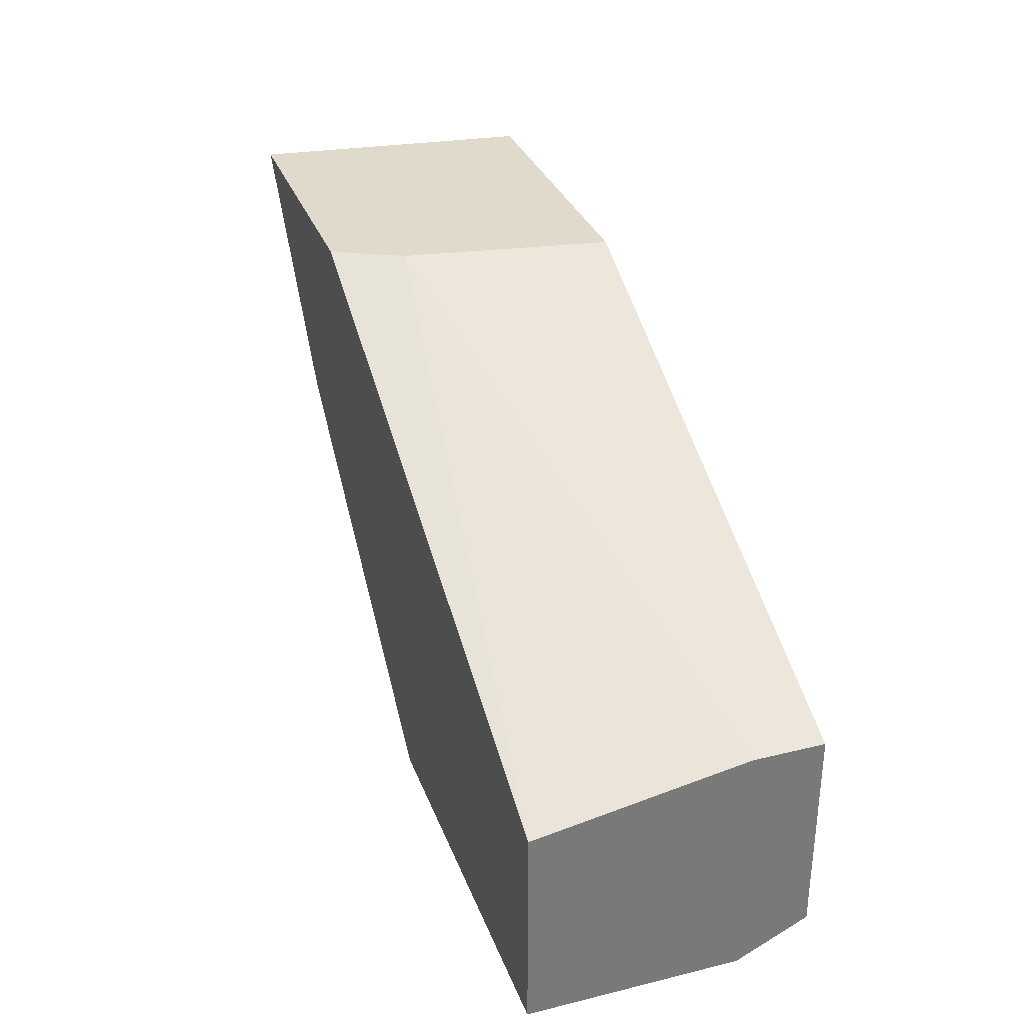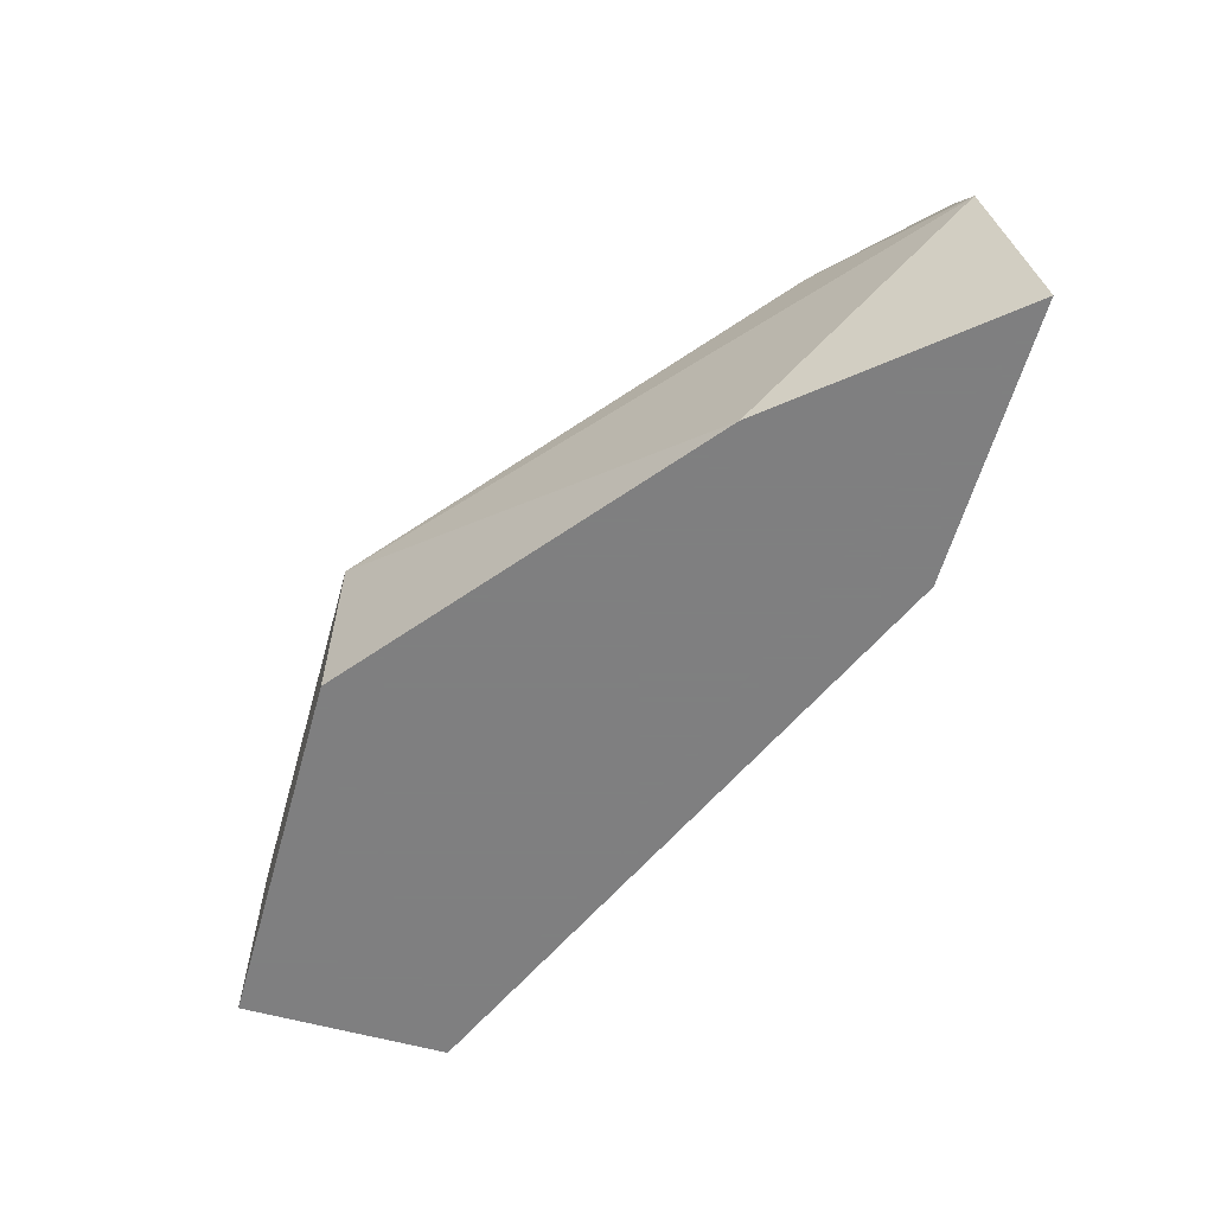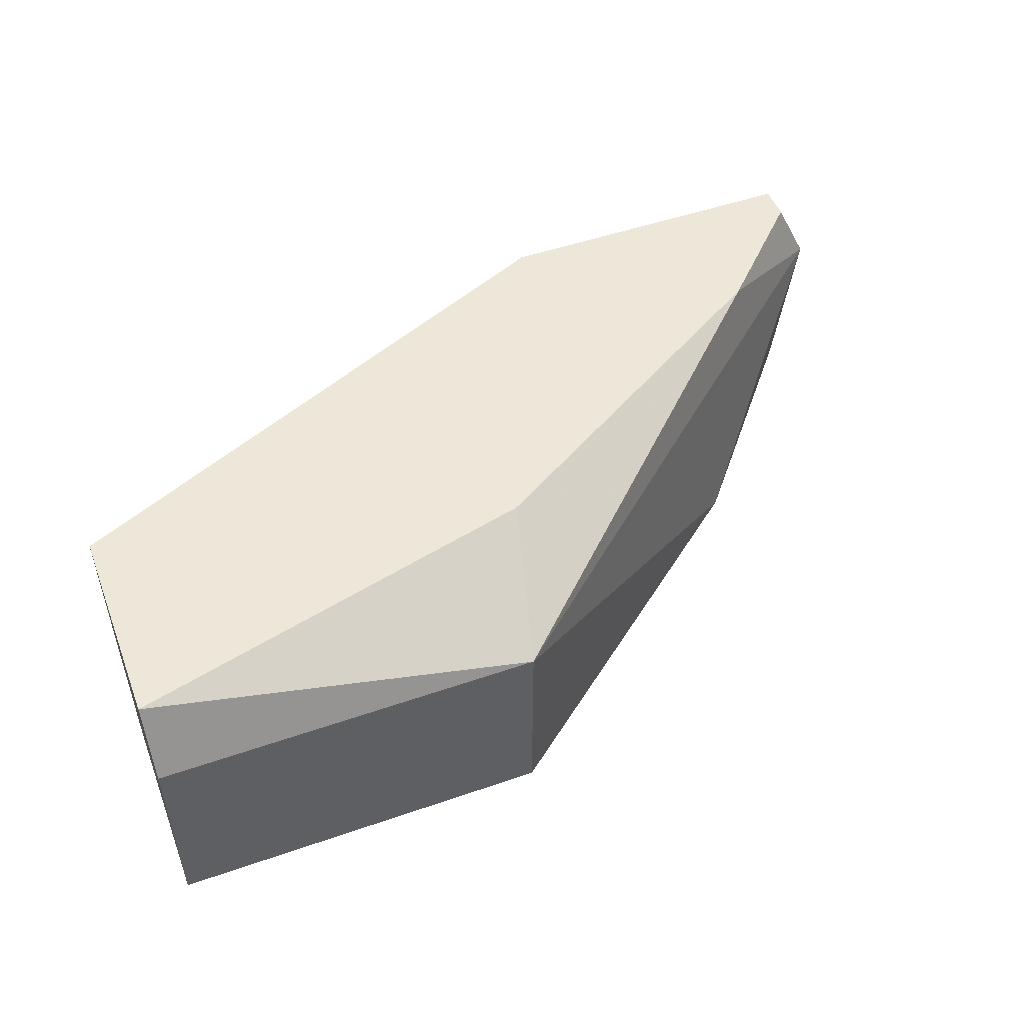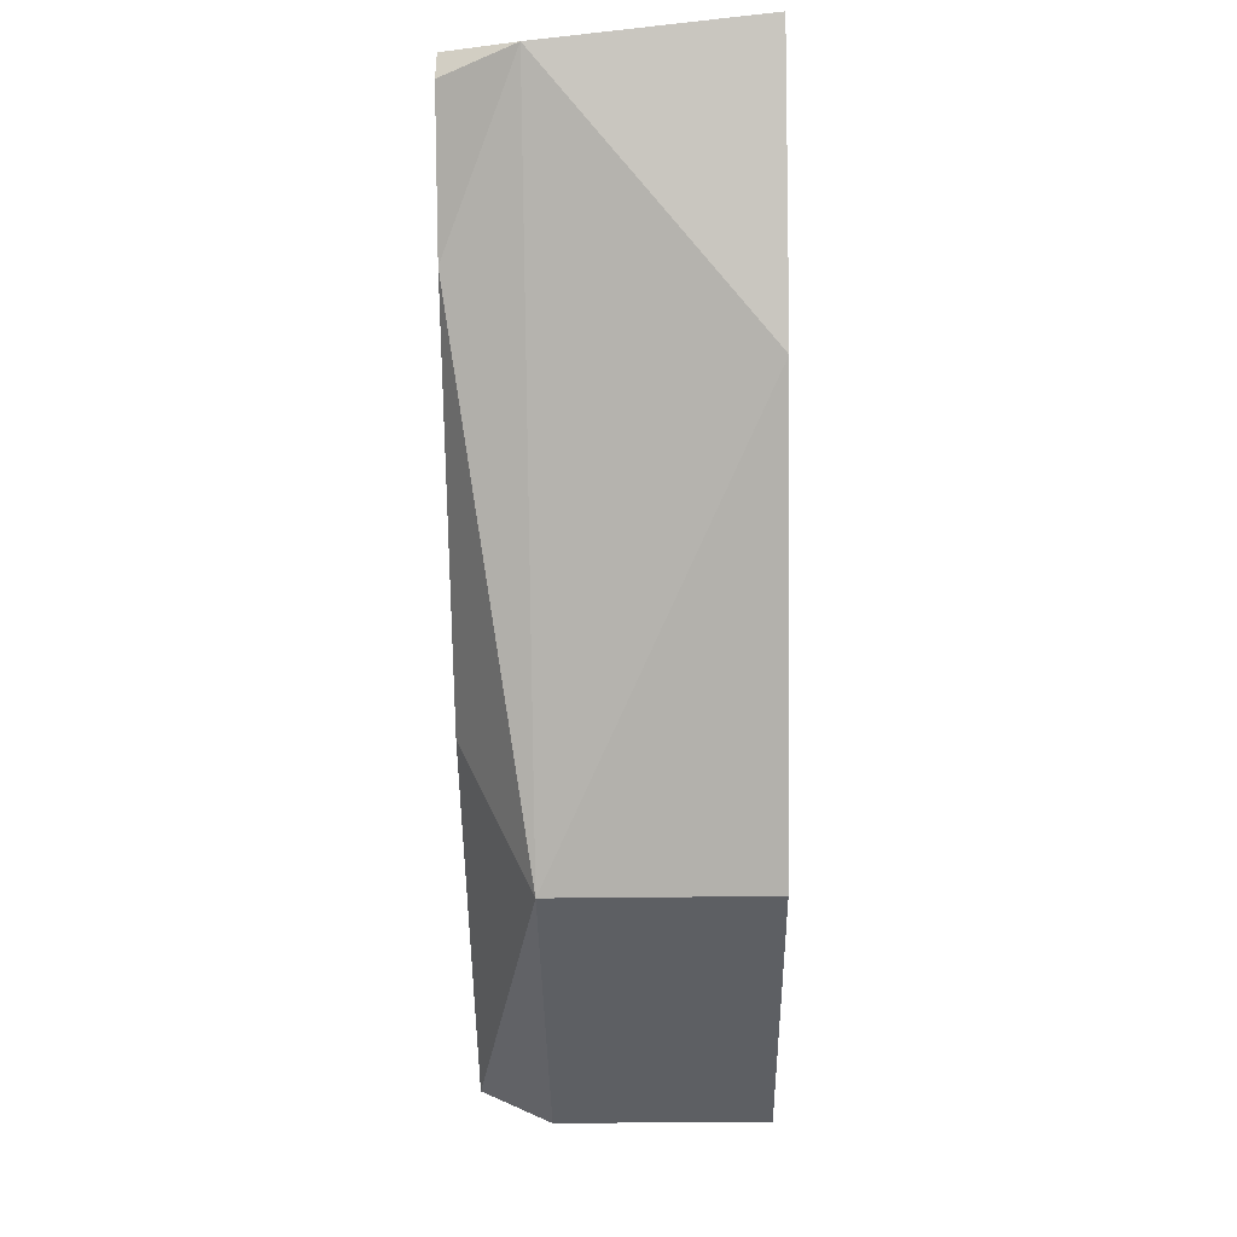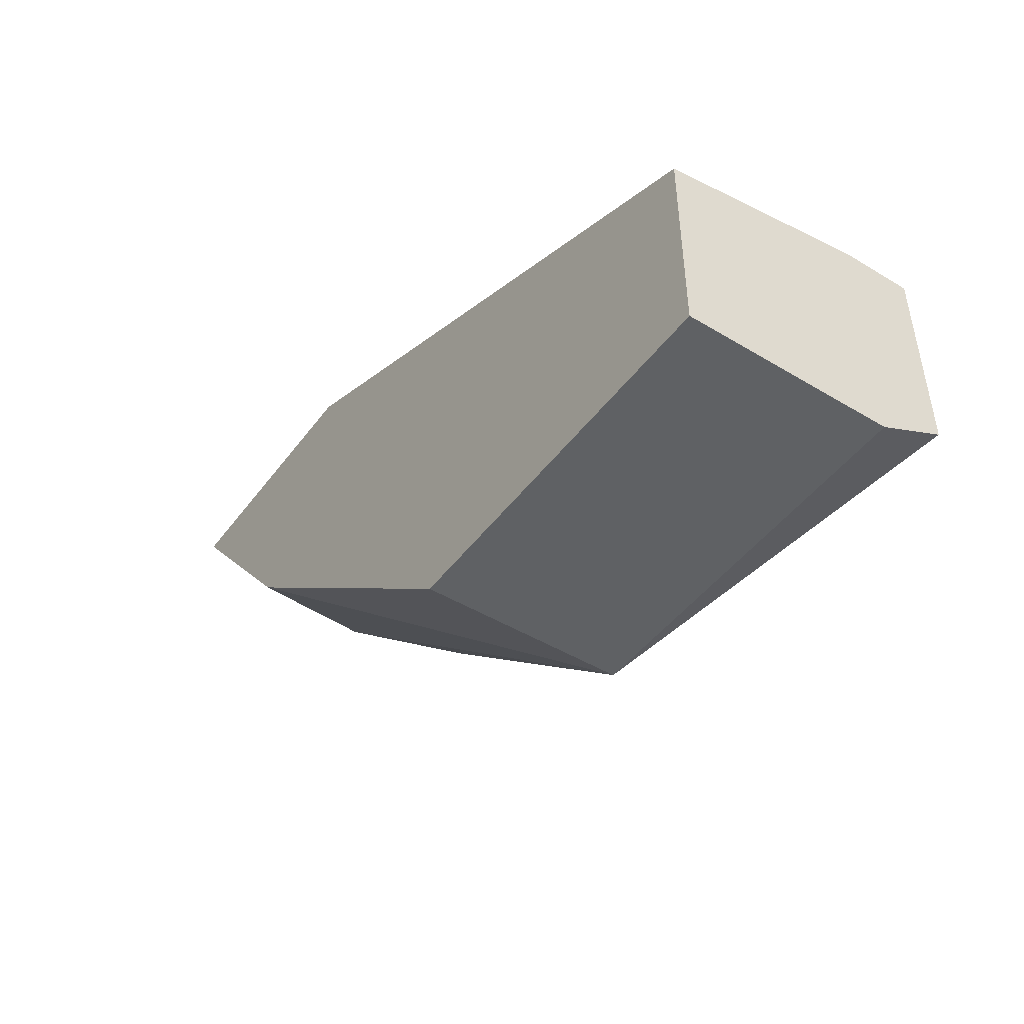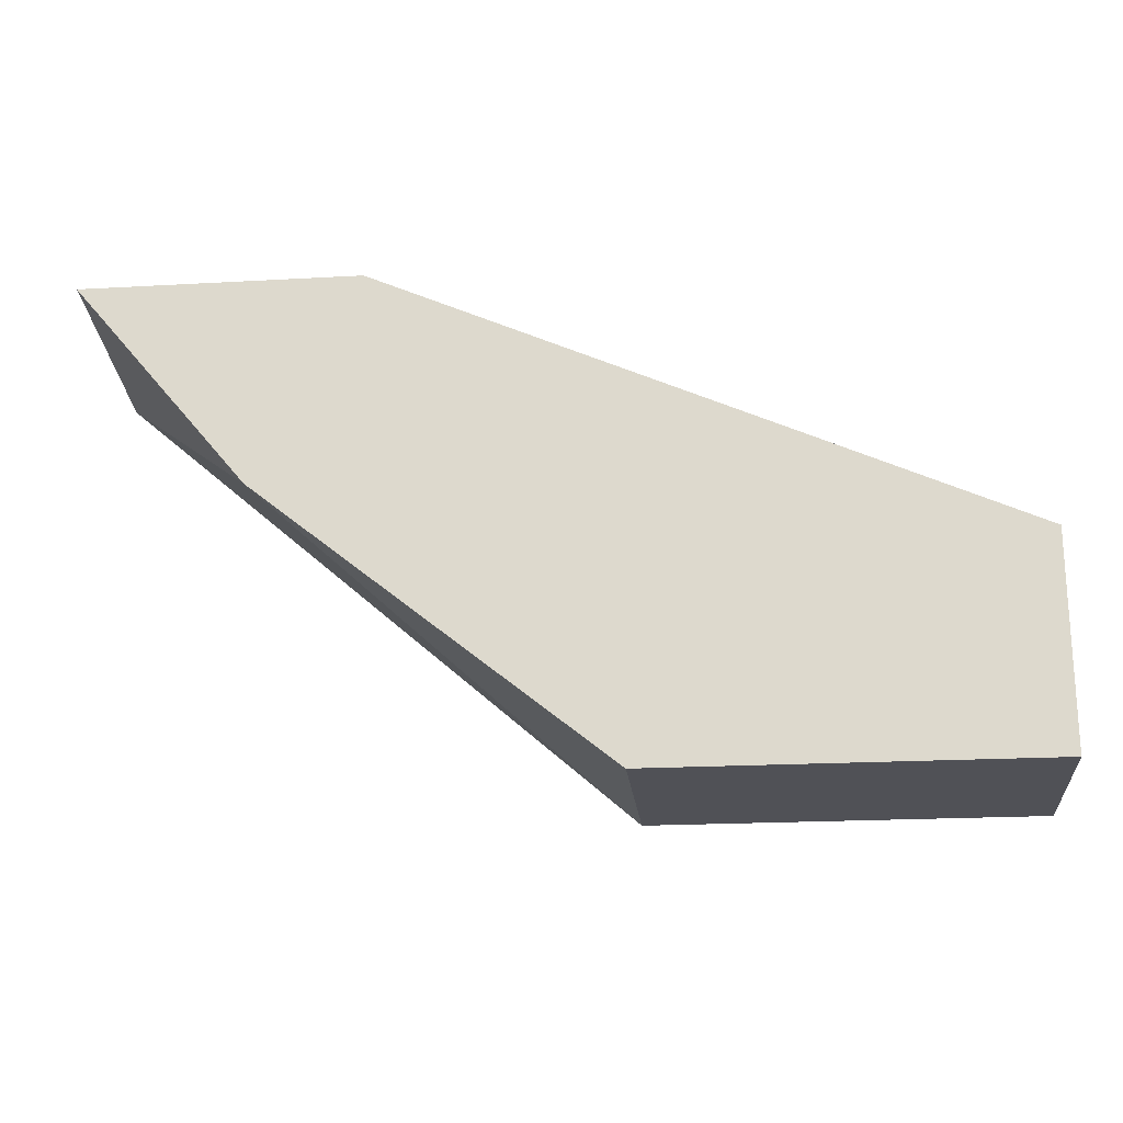
<metadata>
{"format":"obj","ext":"obj","renderer":"f3d","projection":"perspective","resolution":1024,"background":"white","views":[{"elev":32.4,"azim":71.2,"up":"+Z"},{"elev":-59.9,"azim":-105.8,"up":"+Y"},{"elev":50.2,"azim":159.2,"up":"+Y"},{"elev":-40.4,"azim":-89.1,"up":"+Z"},{"elev":-46.2,"azim":55.4,"up":"+Z"},{"elev":-20.5,"azim":5.8,"up":"+Z"}]}
</metadata>
<code>
v -0.008832 -0.001669 -0.001131
v -0.003983 -0.009436 -0.01472
v -0.003983 -0.003611 -0.01472
v -0.01077 -0.009436 -0.001131
v -0.01369 -0.009436 -0.006956
v -0.01854 -0.009436 -0.001131
v -0.01854 -0.003611 -0.002101
v -0.009803 -0.007494 -0.001131
v -0.01466 -0.001669 -0.005013
v -0.004954 -0.001669 -0.01084
v -0.01757 -0.001669 -0.001131
v -0.01757 -0.001669 -0.002101
v 0.006702 -0.001669 -0.01375
v 0.006702 -0.001669 -0.007926
v 0.006702 -0.009436 -0.01472
v 0.006702 -0.009436 -0.008894
v 0.006702 -0.003611 -0.01472
v 0.006702 -0.003611 -0.007926
f 7 12 9
f 6 2 16
f 18 16 13
f 1 13 12
f 2 3 15
f 16 2 15
f 13 16 15
f 1 6 4
f 6 16 4
f 3 2 5
f 2 6 5
f 1 18 14
f 13 1 14
f 18 13 14
f 13 3 10
f 12 13 10
f 3 5 7
f 5 6 7
f 6 1 11
f 1 12 11
f 12 7 11
f 7 6 11
f 3 13 17
f 15 3 17
f 13 15 17
f 18 1 8
f 16 18 8
f 1 4 8
f 4 16 8
f 10 3 9
f 12 10 9
f 3 7 9

</code>
